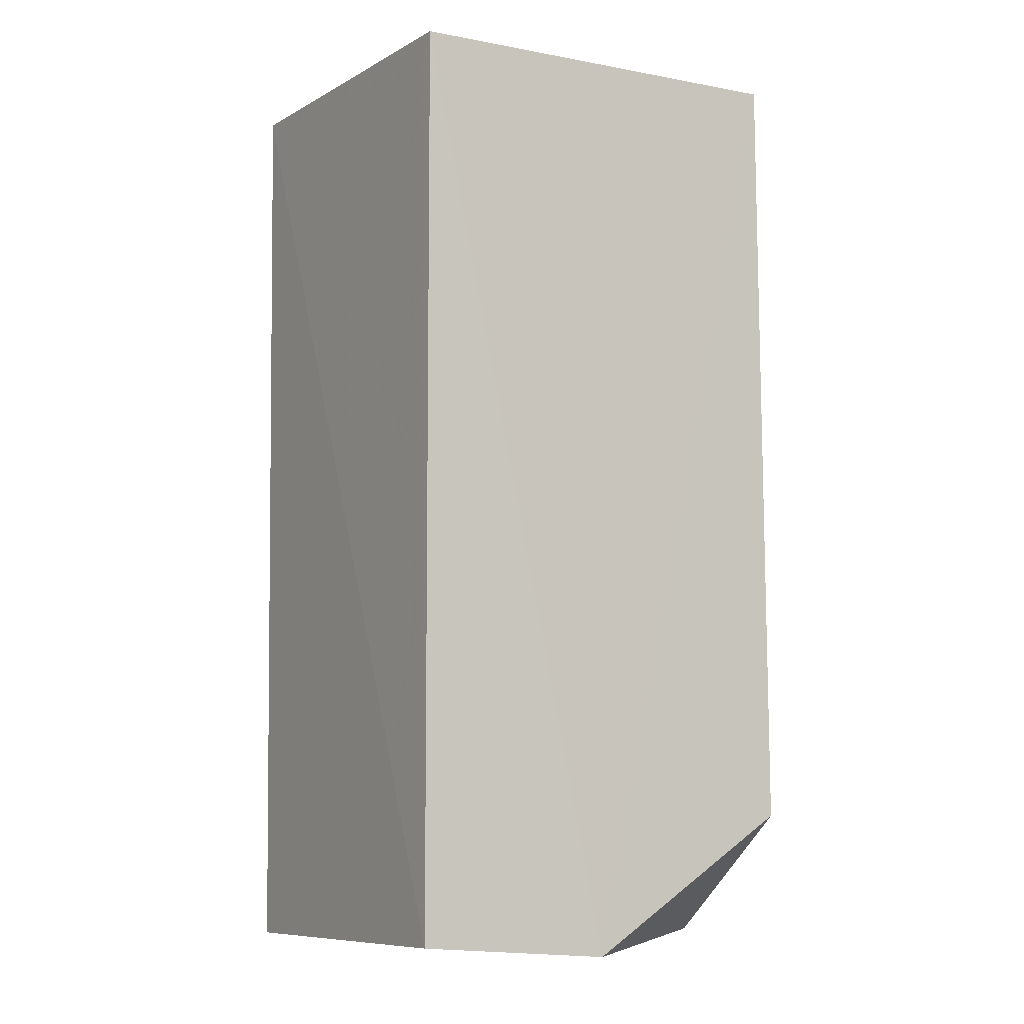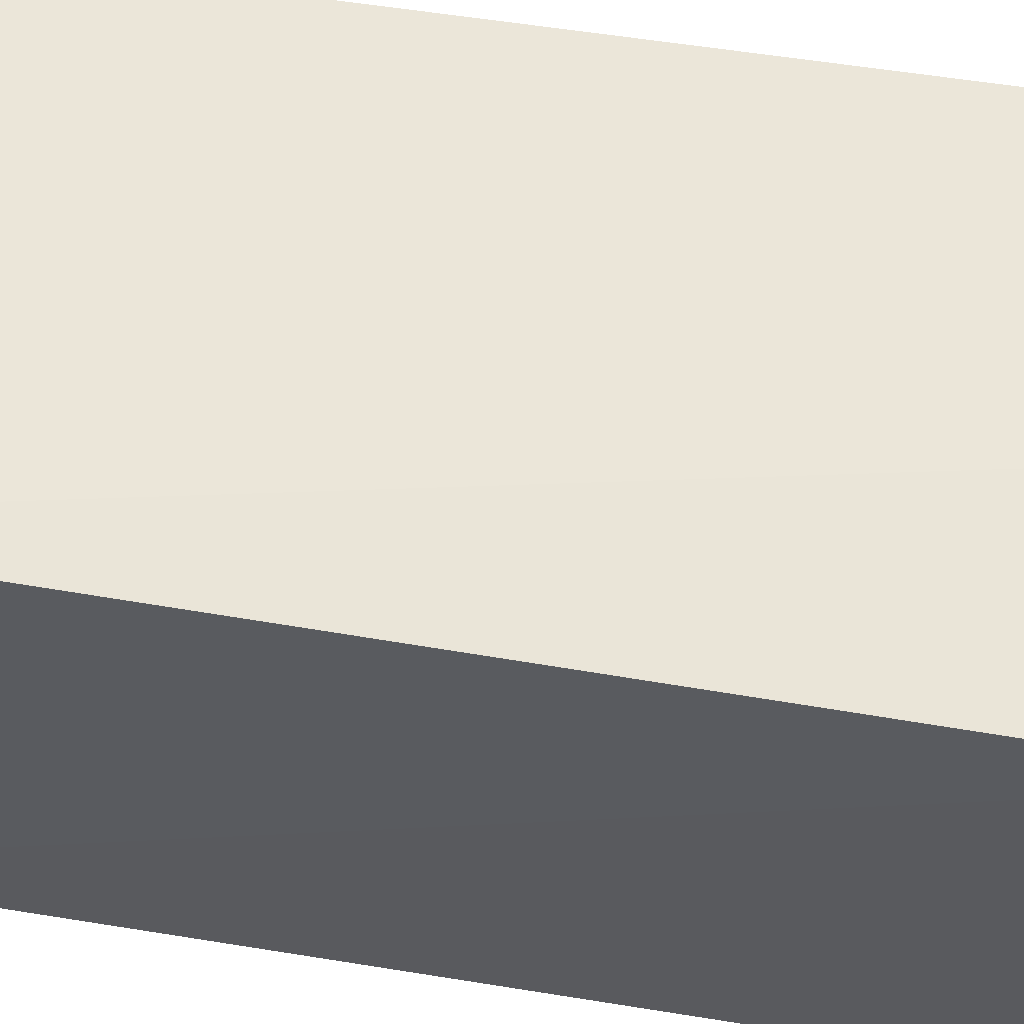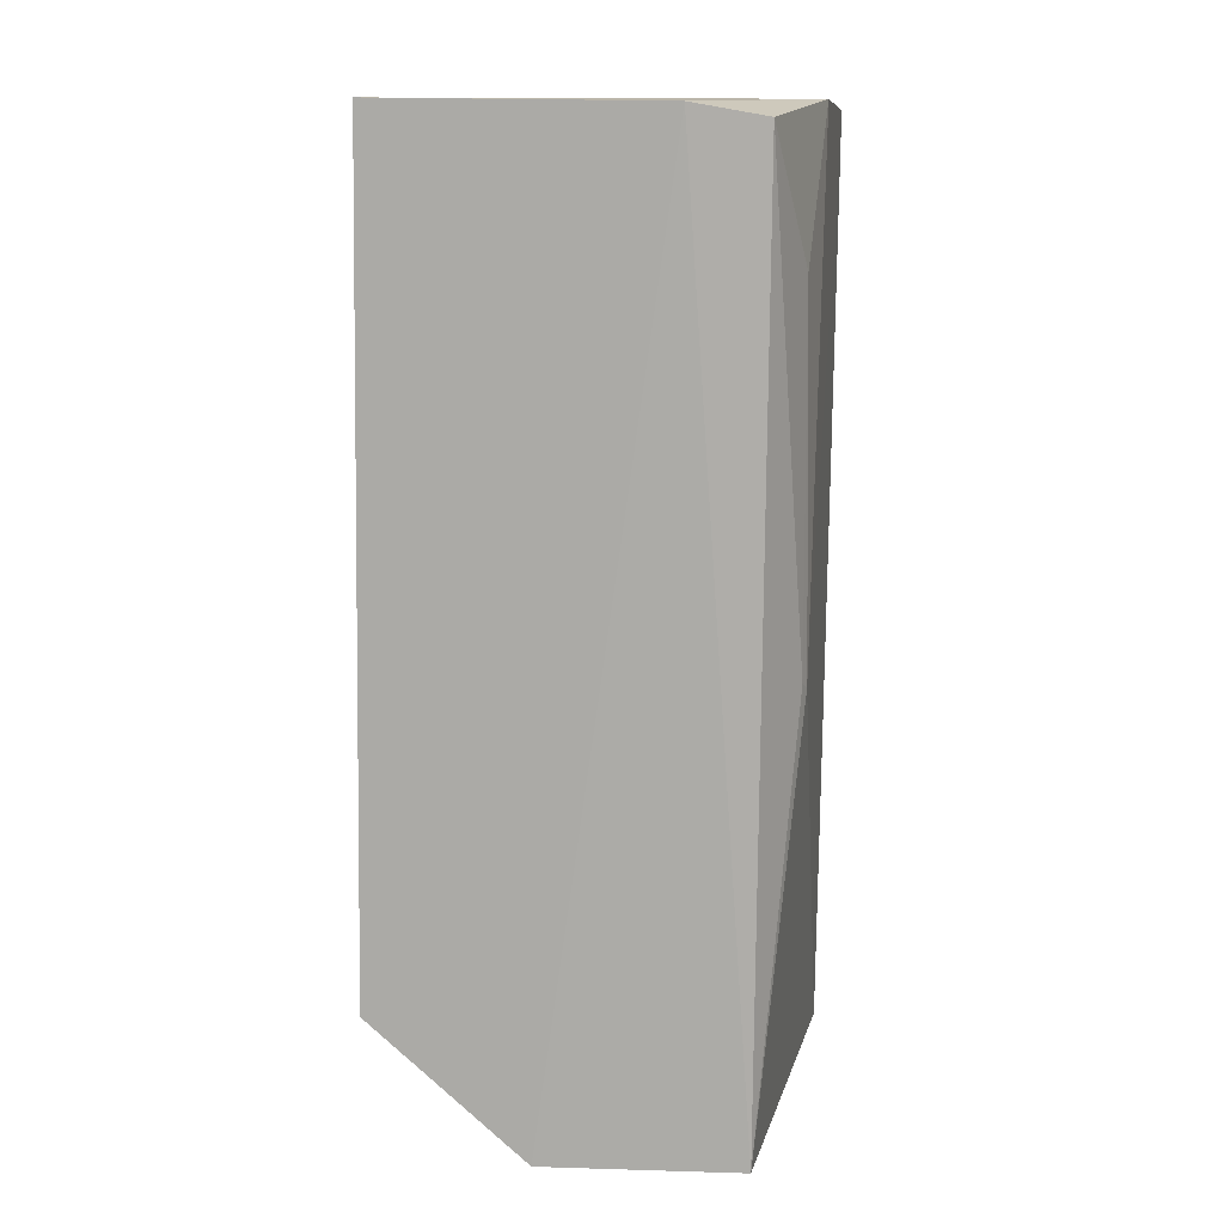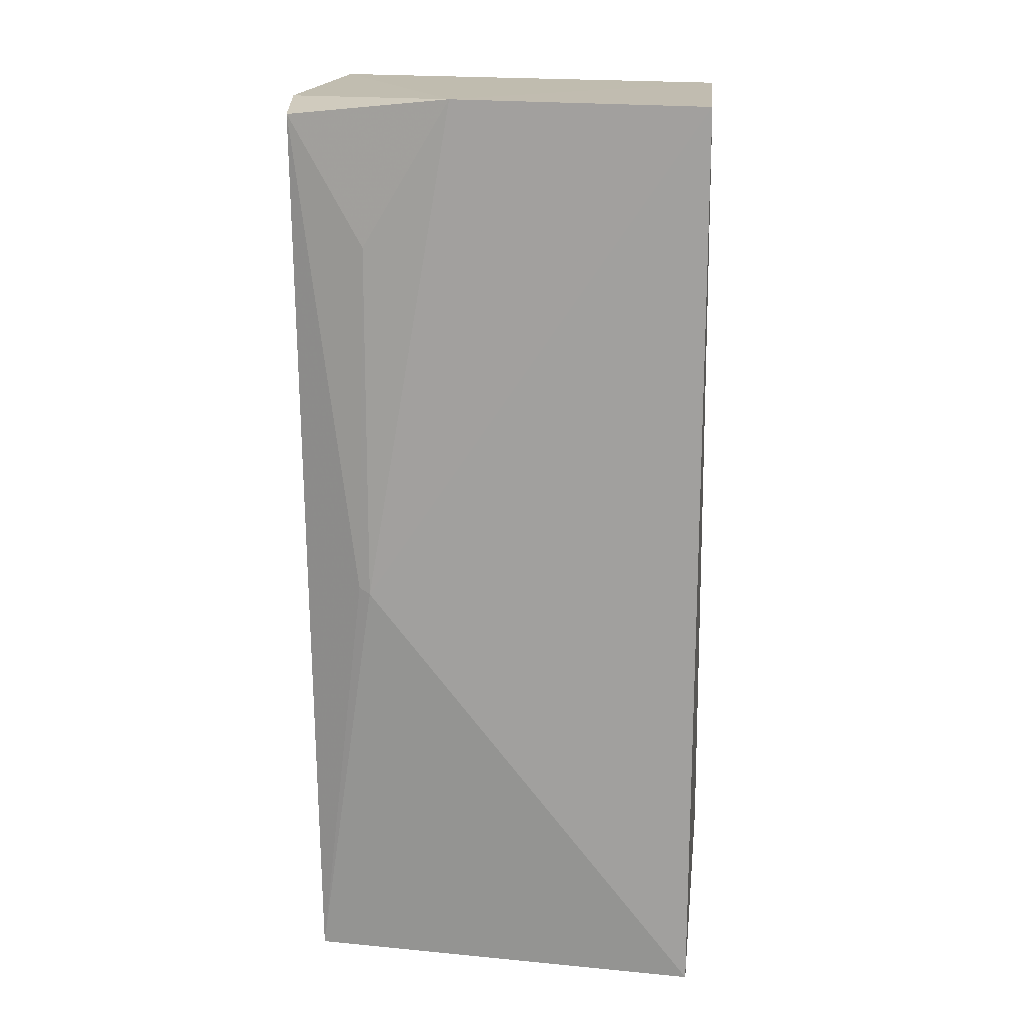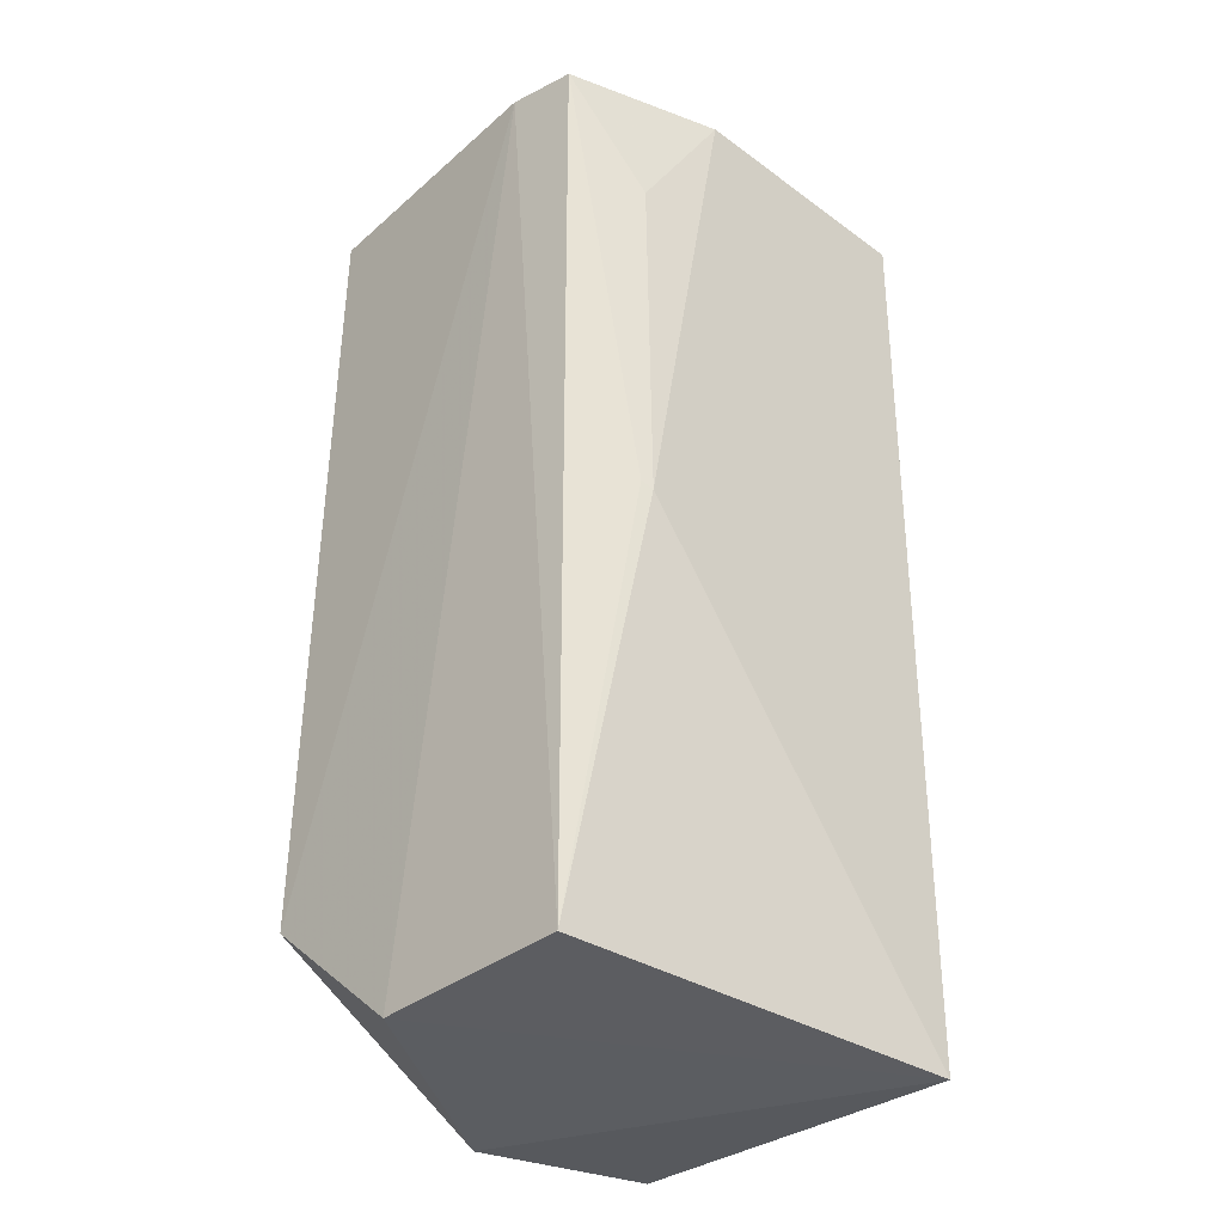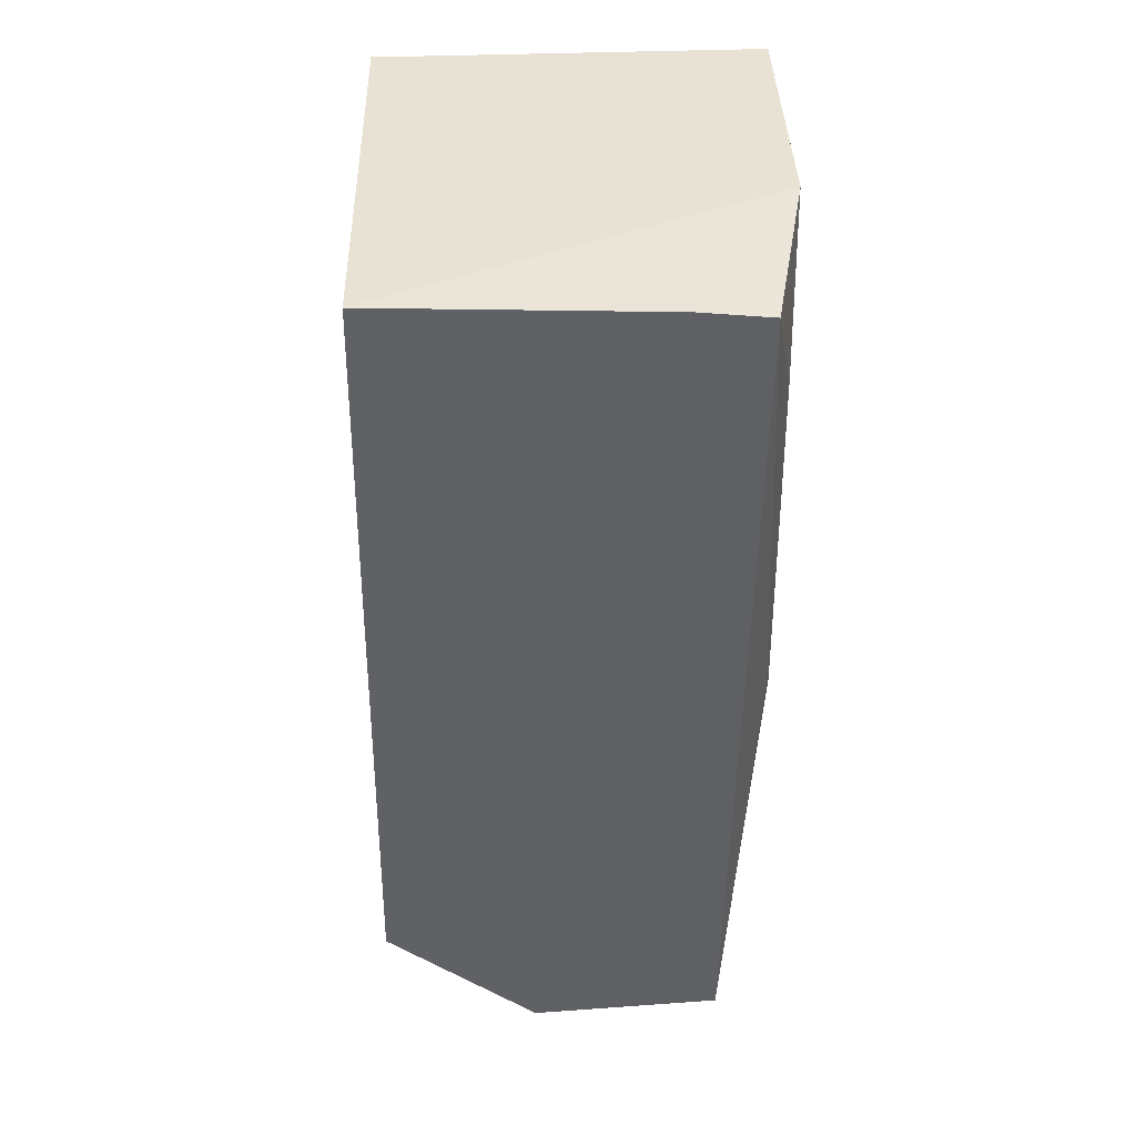
<metadata>
{"format":"obj","ext":"obj","renderer":"f3d","projection":"perspective","resolution":1024,"background":"white","views":[{"elev":-6.2,"azim":148.5,"up":"+Z"},{"elev":56.2,"azim":100.2,"up":"+Y"},{"elev":11.4,"azim":-80.6,"up":"+Z"},{"elev":16.6,"azim":6.4,"up":"+Z"},{"elev":-35.6,"azim":-41.9,"up":"+Z"},{"elev":42.1,"azim":-91.1,"up":"+Z"}]}
</metadata>
<code>
v -0.02181 0.0124 0.07513
v -0.02154 -0.01283 0.0753
v -0.02165 -0.01211 0.01224
v -0.04975 0.002837 0.01233
v -0.05031 -0.006208 0.07531
v -0.02146 0.01292 0.01357
v -0.04995 0.01248 0.07558
v -0.04447 -0.01295 0.04153
v -0.03492 0.01352 0.01224
v -0.03849 -0.01317 0.07567
v -0.04993 0.0133 0.02132
v -0.04904 -0.01044 0.01258
v -0.04973 -0.01103 0.07446
v -0.0445 -0.01262 0.06585
v -0.04523 -0.01274 0.04191
f 6 1 2
f 6 2 3
f 8 3 2
f 9 6 3
f 9 3 4
f 9 7 1
f 9 1 6
f 10 7 5
f 10 2 1
f 10 1 7
f 10 8 2
f 11 4 5
f 11 5 7
f 11 9 4
f 11 7 9
f 12 5 4
f 12 4 3
f 12 3 8
f 13 10 5
f 13 5 12
f 14 8 10
f 14 10 13
f 15 13 12
f 15 12 8
f 15 14 13
f 15 8 14

</code>
